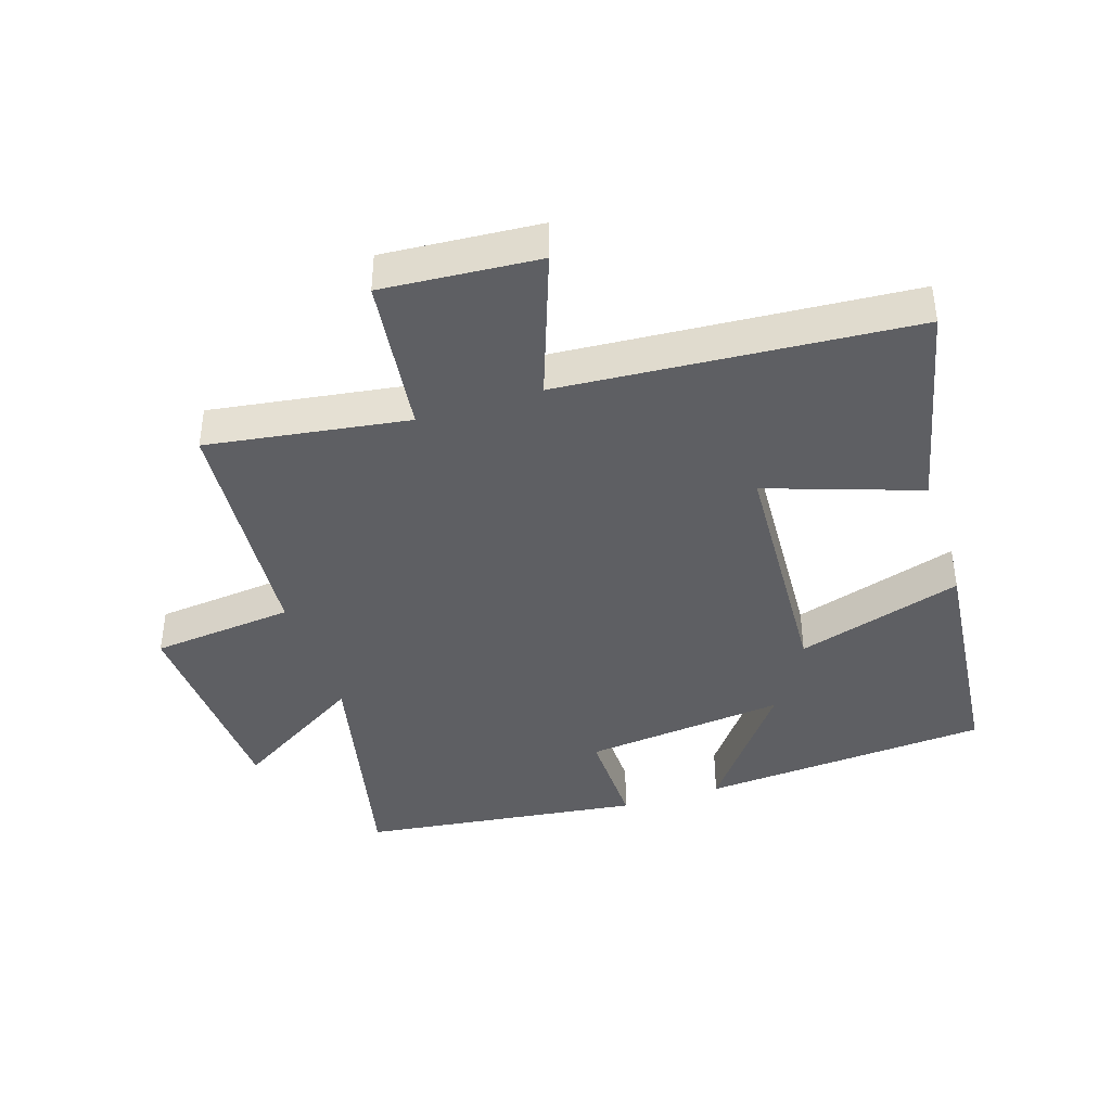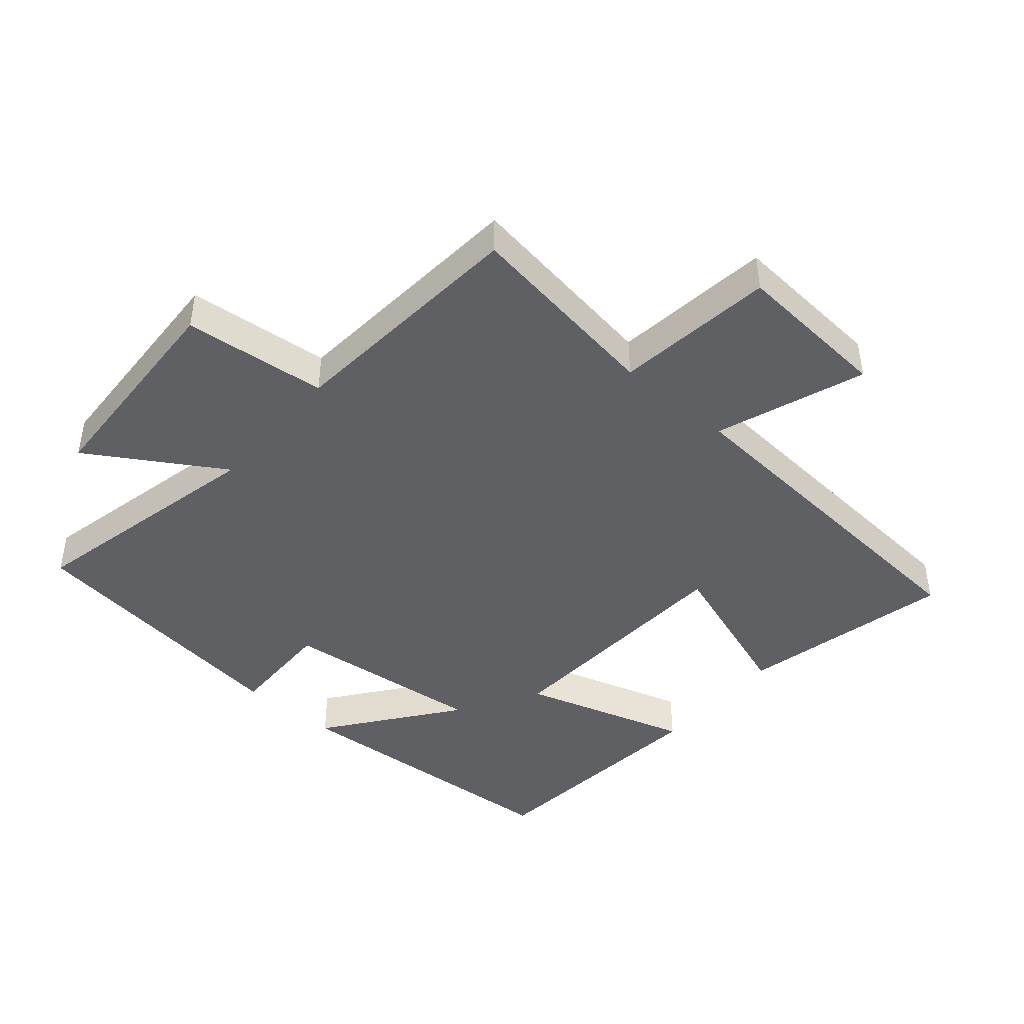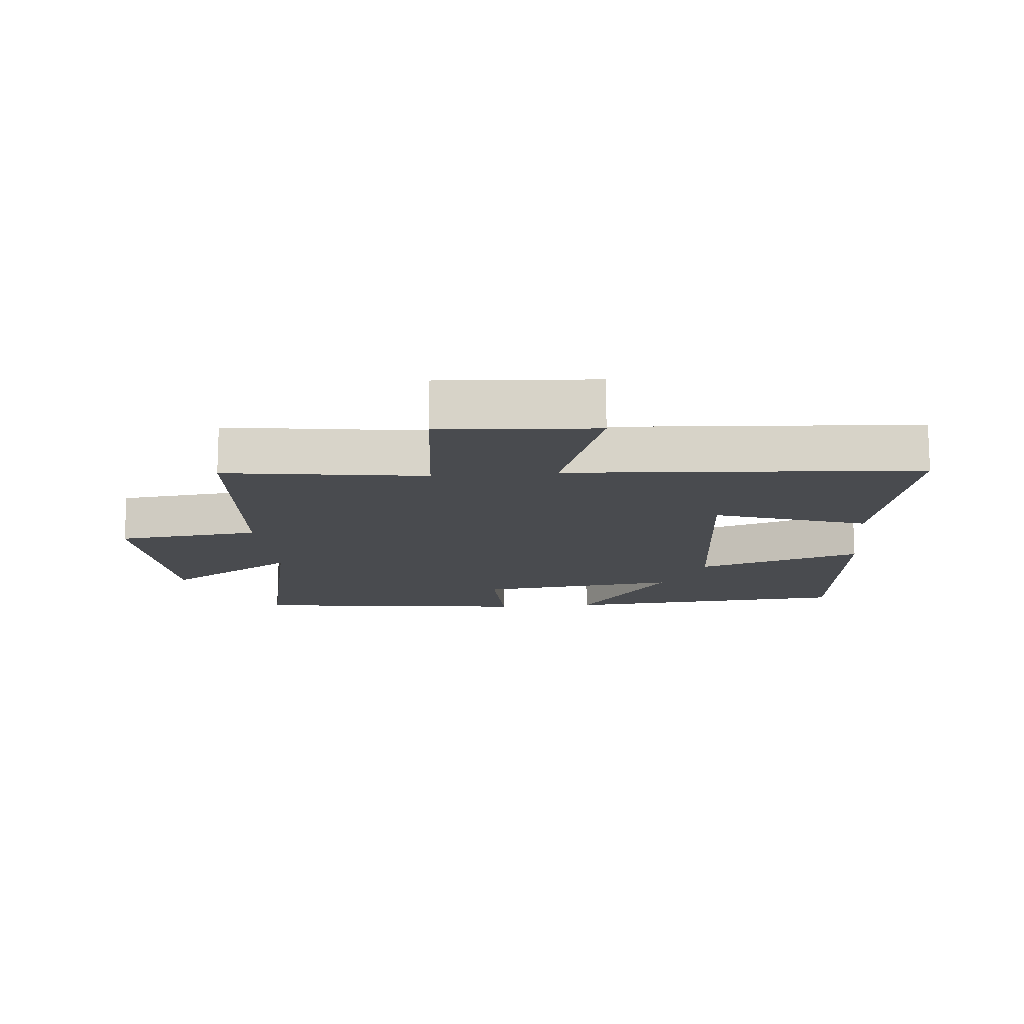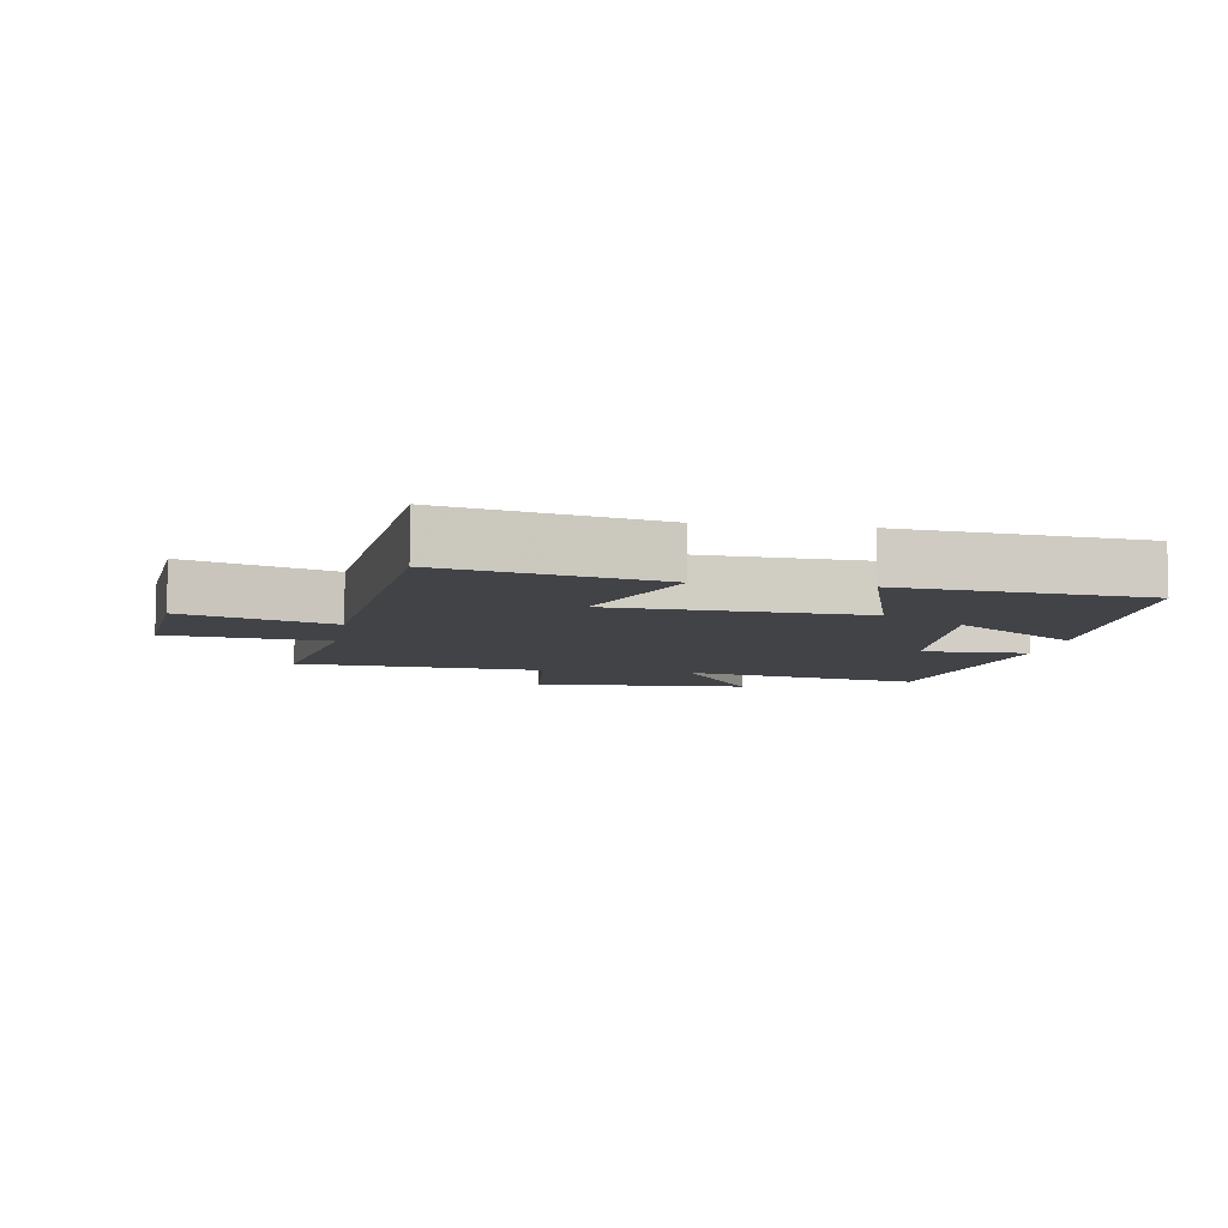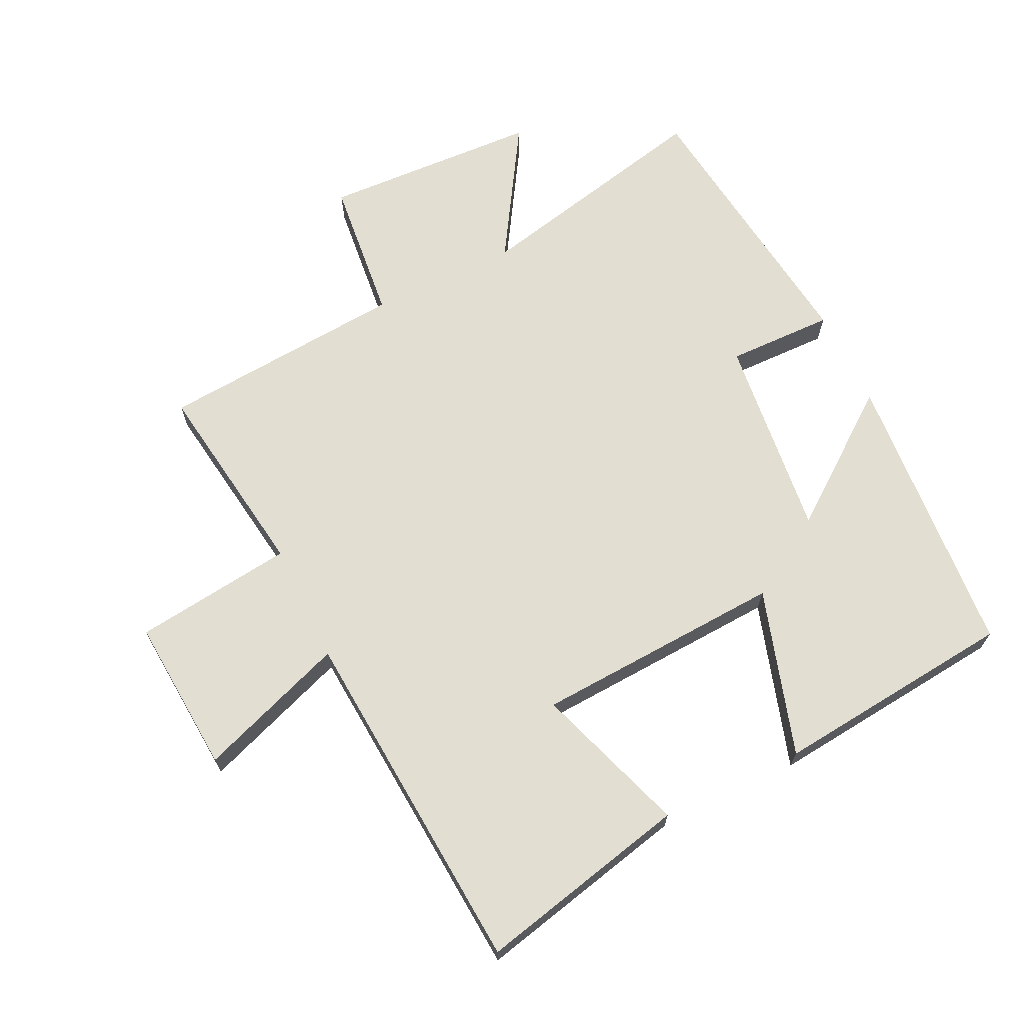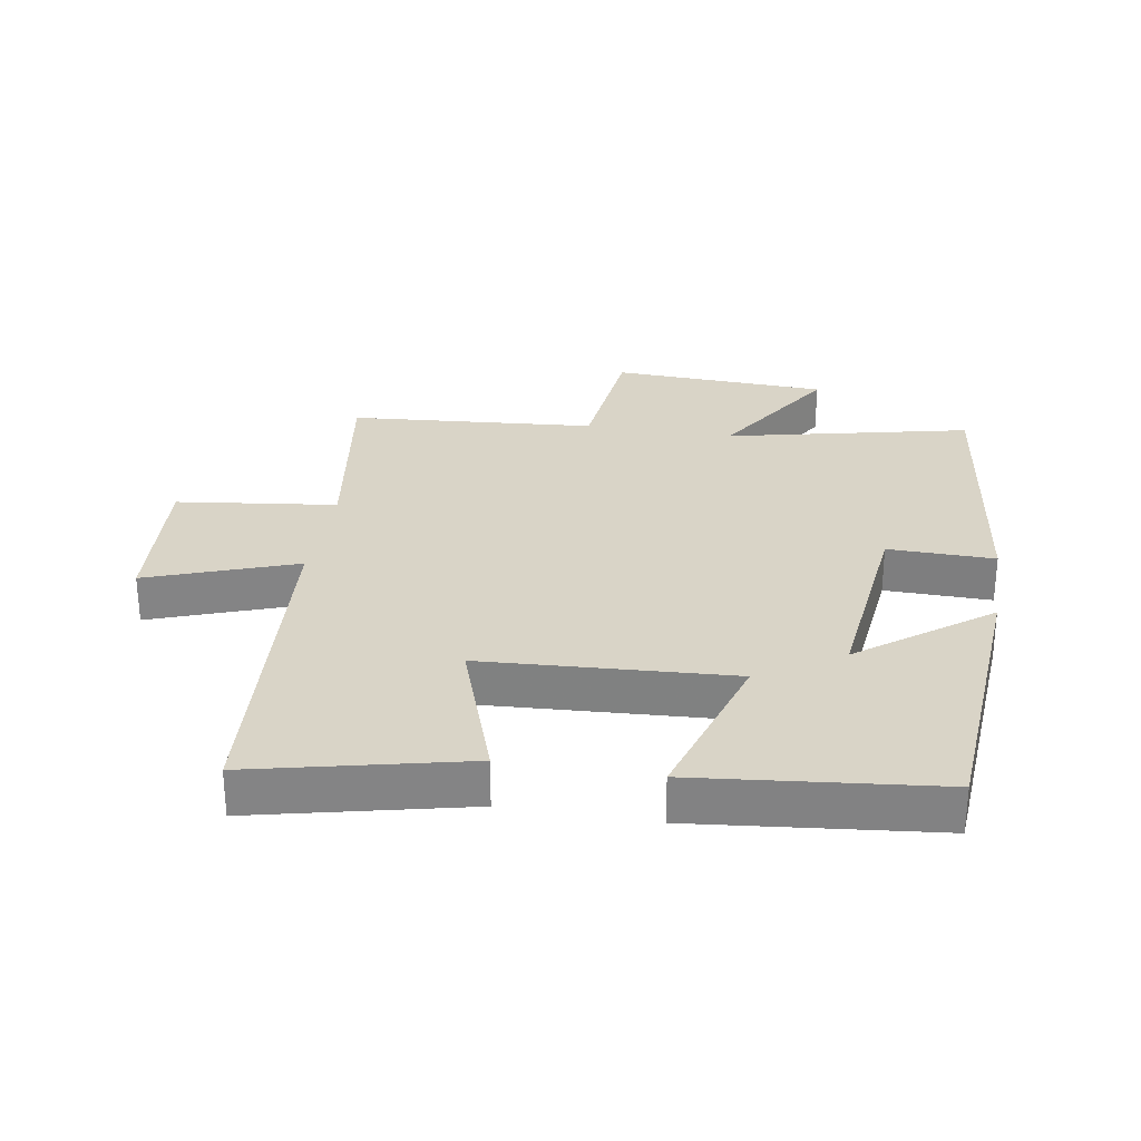
<metadata>
{"format":"obj","ext":"obj","renderer":"f3d","projection":"perspective","resolution":1024,"background":"white","views":[{"elev":-40.9,"azim":-72.0,"up":"+Y"},{"elev":-44.3,"azim":-130.6,"up":"+Y"},{"elev":-13.8,"azim":-84.5,"up":"+Y"},{"elev":-7.2,"azim":-9.4,"up":"+Y"},{"elev":68.0,"azim":-25.7,"up":"+Y"},{"elev":28.8,"azim":9.4,"up":"+Y"}]}
</metadata>
<code>
v -0.546 0.07 -0.469
v -0.5 0.07 -0.158
v -0.747 0.07 -0.127
v -0.729 0.07 0.115
v -0.5 0.07 0.032
v -0.46 0.07 0.576
v -0.132 0.07 0.5
v -0.213 0.07 0.264
v 0.173 0.07 0.242
v 0.094 0.07 0.5
v 0.468 0.07 0.461
v 0.5 0.07 0.012
v 0.301 0.07 0.163
v 0.335 0.07 -0.151
v 0.5 0.07 -0.148
v 0.444 0.07 -0.584
v 0.068 0.07 -0.5
v 0.195 0.07 -0.706
v -0.141 0.07 -0.722
v -0.164 0.07 -0.5
v -0.546 0 -0.469
v -0.5 0 -0.158
v -0.747 0 -0.127
v -0.729 0 0.115
v -0.5 0 0.032
v -0.46 0 0.576
v -0.132 0 0.5
v -0.213 0 0.264
v 0.173 0 0.242
v 0.094 0 0.5
v 0.468 0 0.461
v 0.5 0 0.012
v 0.301 0 0.163
v 0.335 0 -0.151
v 0.5 0 -0.148
v 0.444 0 -0.584
v 0.068 0 -0.5
v 0.195 0 -0.706
v -0.141 0 -0.722
v -0.164 0 -0.5
f 17 18 19 20
f 17 20 1 2
f 14 15 16 17
f 13 14 17 2
f 10 11 12 13
f 9 10 13
f 8 9 13 2
f 5 6 7 8
f 5 8 2
f 2 3 4 5
f 40 39 38 37
f 22 21 40 37
f 37 36 35 34
f 22 37 34 33
f 33 32 31 30
f 33 30 29
f 22 33 29 28
f 28 27 26 25
f 22 28 25
f 25 24 23 22
f 1 21 22 2
f 2 22 23 3
f 3 23 24 4
f 4 24 25 5
f 5 25 26 6
f 6 26 27 7
f 7 27 28 8
f 8 28 29 9
f 9 29 30 10
f 10 30 31 11
f 11 31 32 12
f 12 32 33 13
f 13 33 34 14
f 14 34 35 15
f 15 35 36 16
f 16 36 37 17
f 17 37 38 18
f 18 38 39 19
f 19 39 40 20
f 20 40 21 1

</code>
